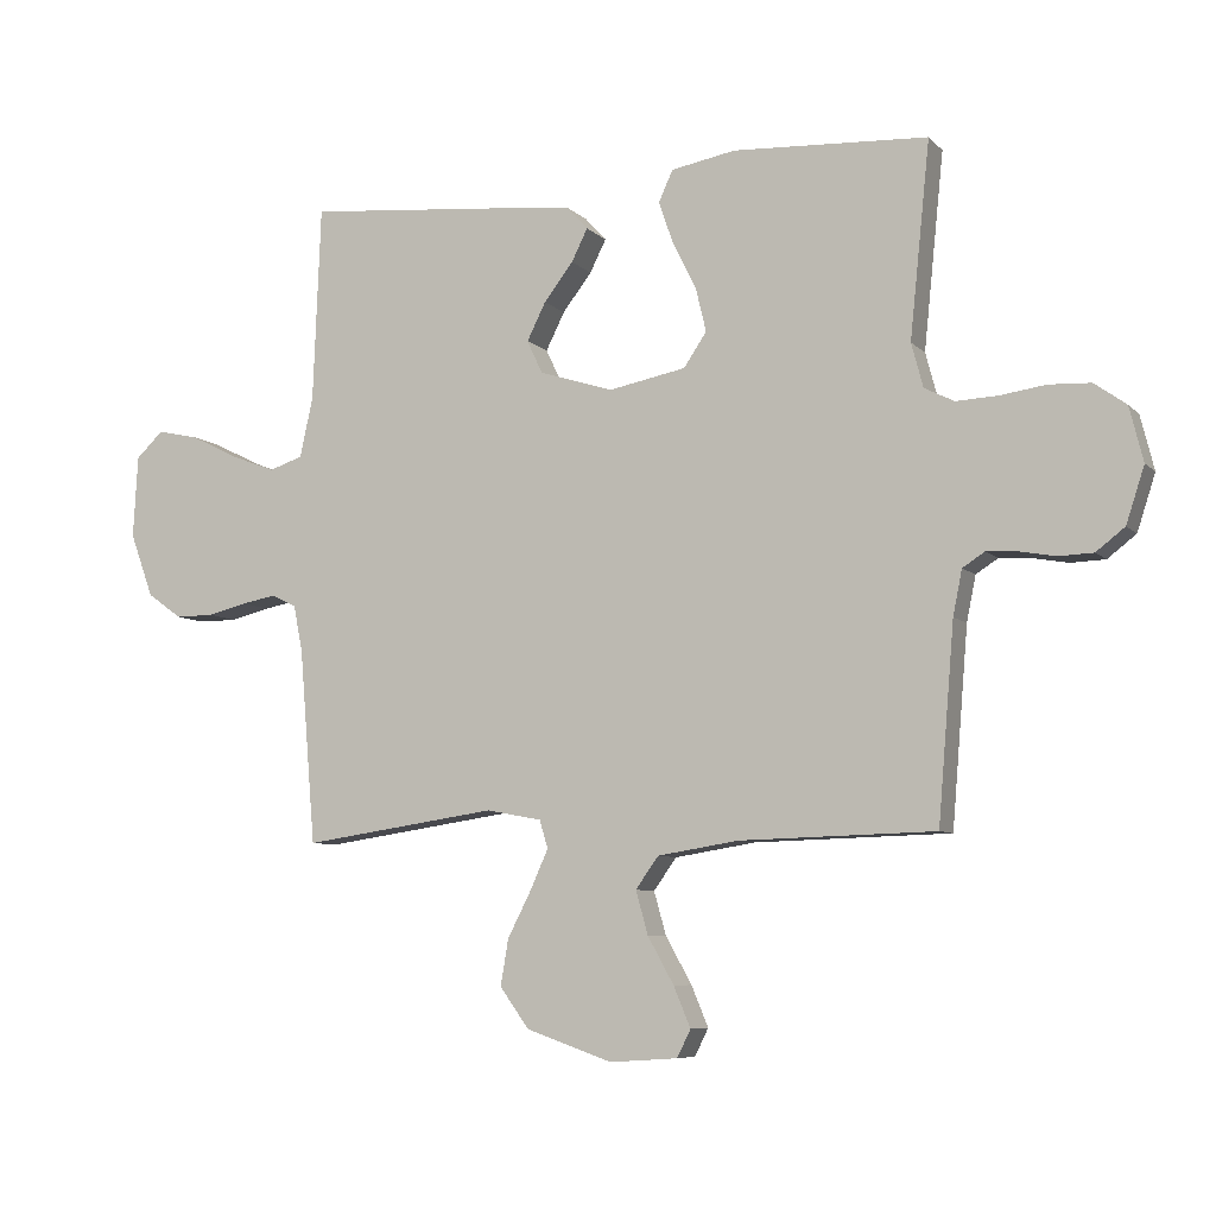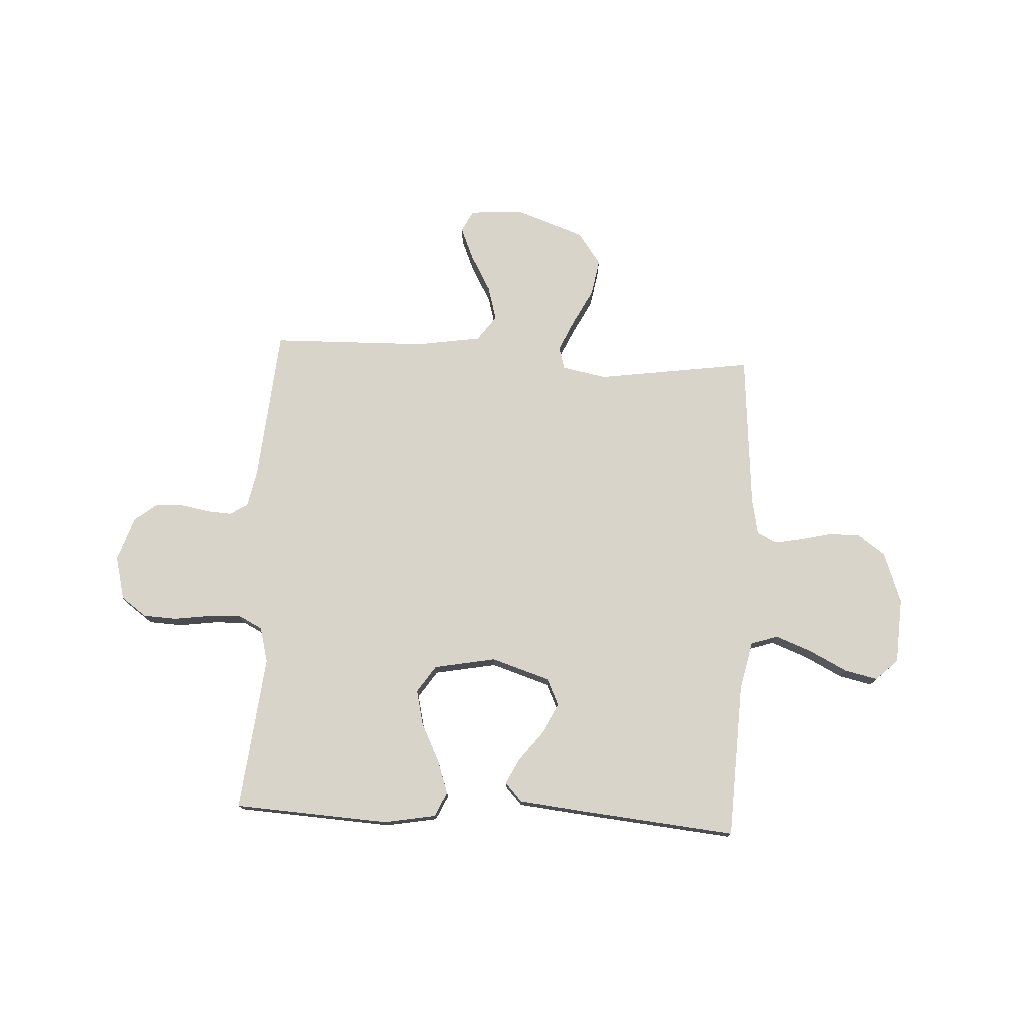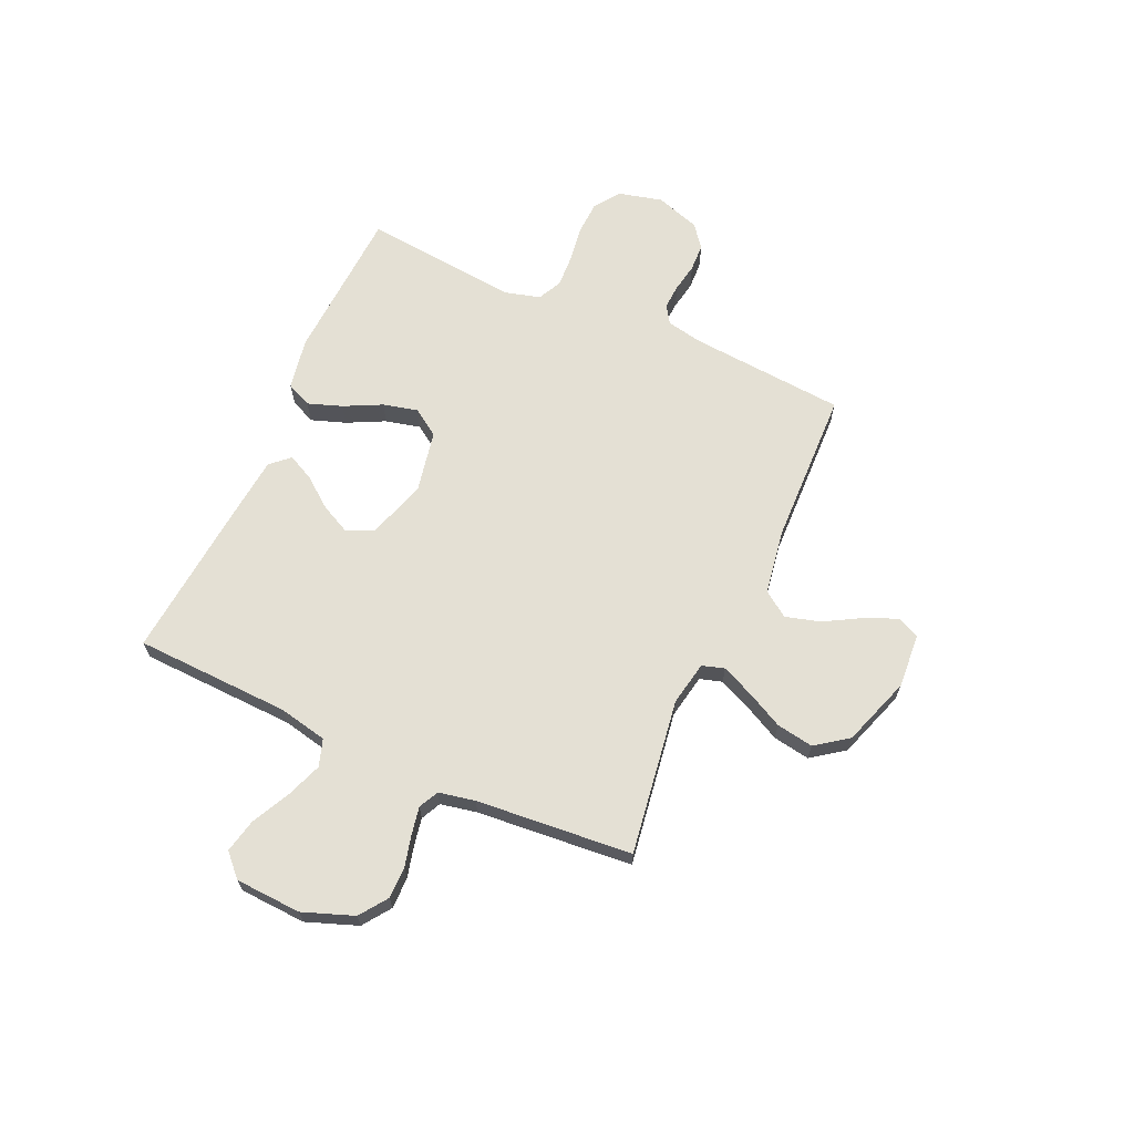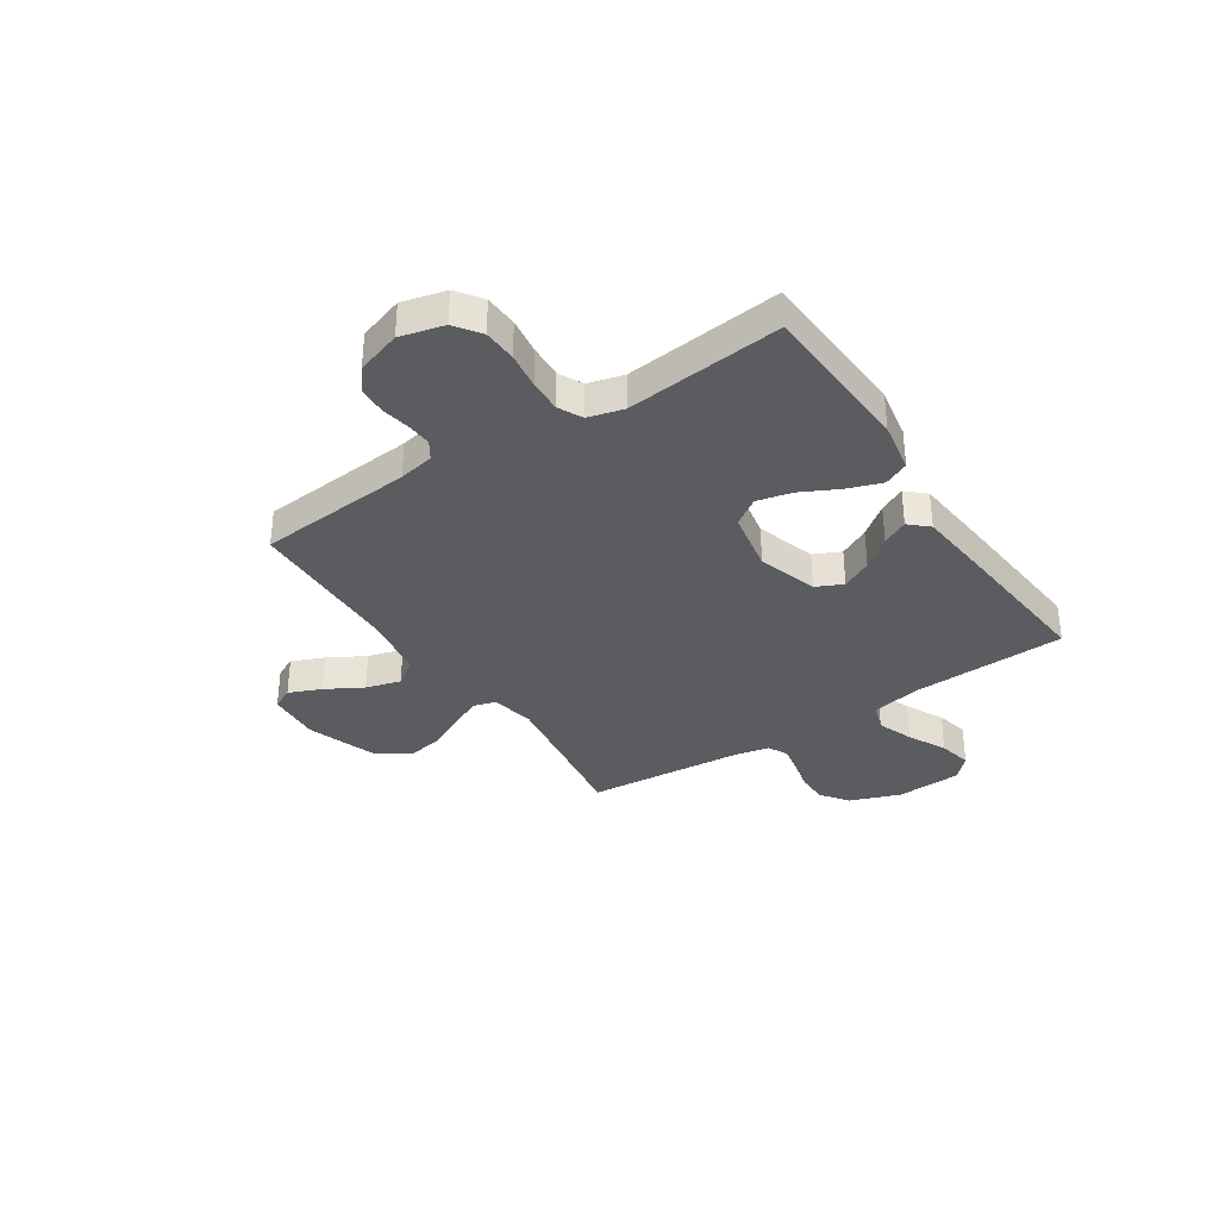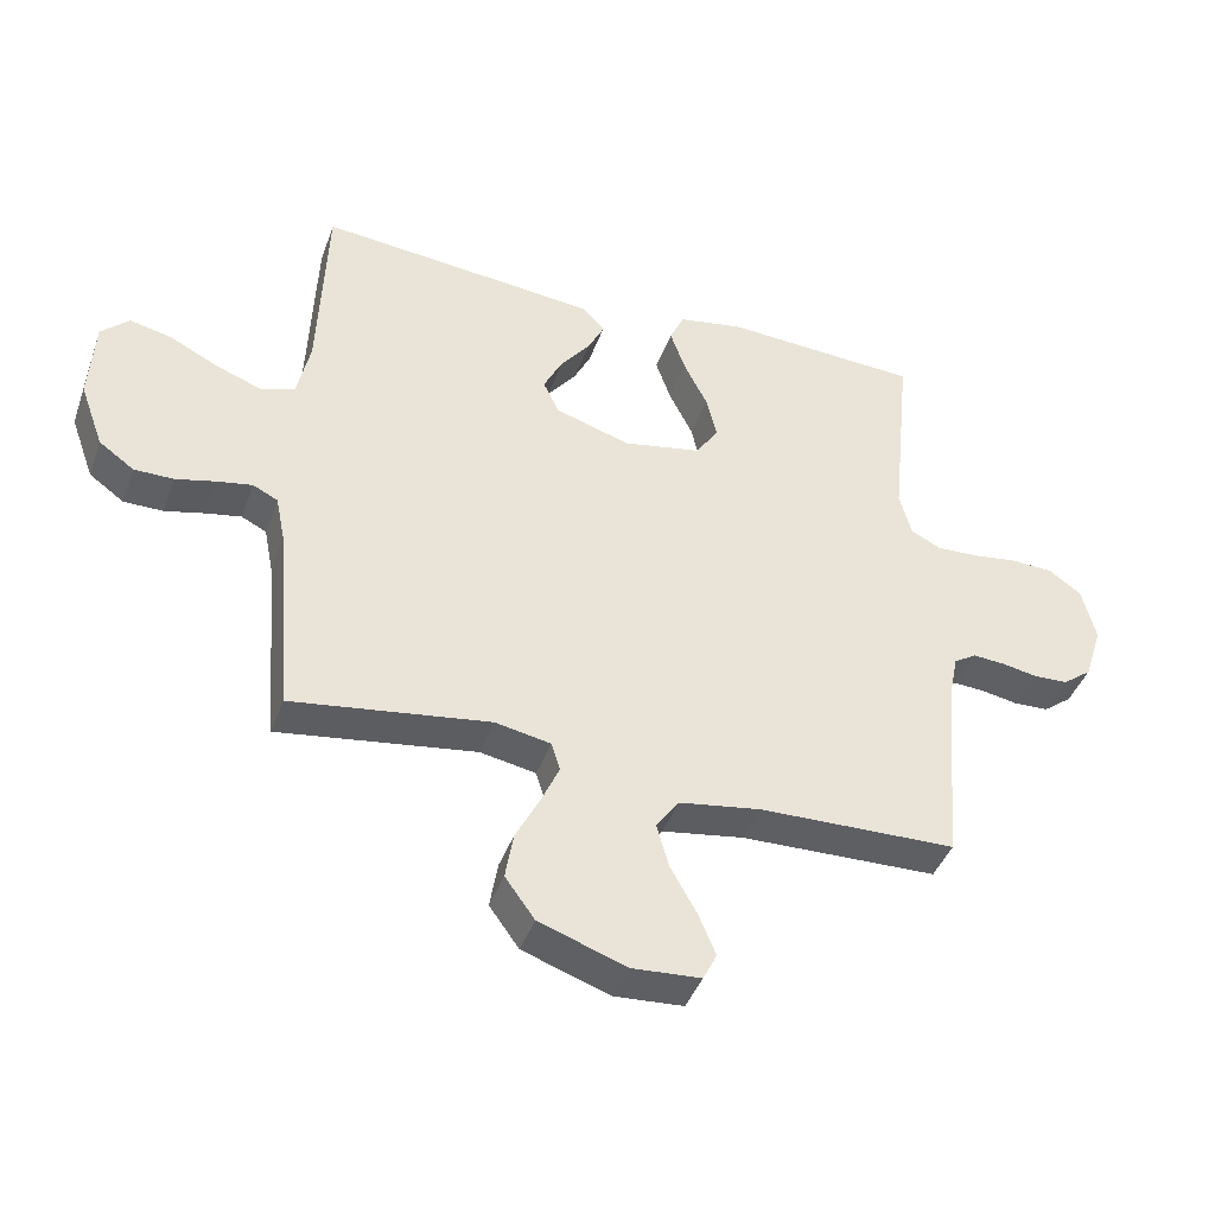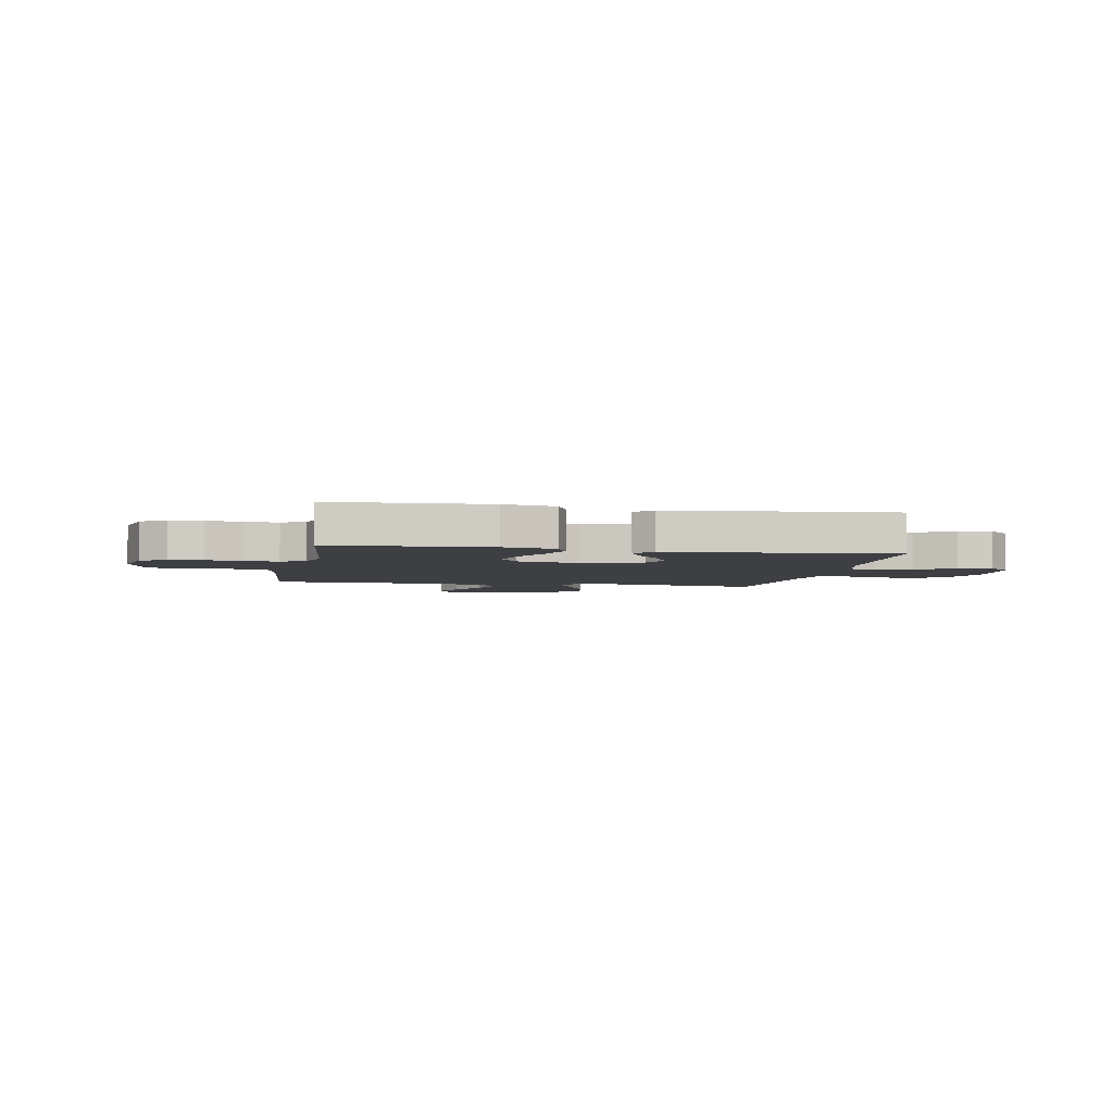
<metadata>
{"format":"obj","ext":"obj","renderer":"f3d","projection":"perspective","resolution":1024,"background":"white","views":[{"elev":-7.3,"azim":-156.6,"up":"+Z"},{"elev":75.7,"azim":3.2,"up":"+Y"},{"elev":66.1,"azim":114.1,"up":"+Y"},{"elev":-34.6,"azim":-56.6,"up":"+Y"},{"elev":-42.2,"azim":160.8,"up":"+Z"},{"elev":-4.1,"azim":-10.7,"up":"+Y"}]}
</metadata>
<code>
v 0.5 0.07 -0.5
v 0.2 0.07 -0.456
v 0.115 0.07 -0.472
v 0.102 0.07 -0.515
v 0.13 0.07 -0.577
v 0.166 0.07 -0.647
v 0.178 0.07 -0.718
v 0.133 0.07 -0.78
v 0 0.07 -0.826
v -0.104 0.07 -0.819
v -0.125 0.07 -0.777
v -0.099 0.07 -0.715
v -0.059 0.07 -0.644
v -0.04 0.07 -0.577
v -0.075 0.07 -0.528
v -0.2 0.07 -0.508
v -0.5 0.07 -0.5
v -0.525 0.07 -0.2
v -0.539 0.07 -0.131
v -0.573 0.07 -0.109
v -0.621 0.07 -0.112
v -0.676 0.07 -0.122
v -0.729 0.07 -0.12
v -0.773 0.07 -0.086
v -0.801 0.07 0
v -0.78 0.07 0.084
v -0.731 0.07 0.119
v -0.667 0.07 0.122
v -0.597 0.07 0.112
v -0.533 0.07 0.109
v -0.487 0.07 0.132
v -0.469 0.07 0.2
v -0.5 0.07 0.5
v -0.2 0.07 0.516
v -0.101 0.07 0.498
v -0.079 0.07 0.45
v -0.102 0.07 0.384
v -0.138 0.07 0.312
v -0.154 0.07 0.245
v -0.119 0.07 0.193
v 0 0.07 0.17
v 0.114 0.07 0.206
v 0.138 0.07 0.257
v 0.109 0.07 0.315
v 0.064 0.07 0.373
v 0.039 0.07 0.423
v 0.072 0.07 0.459
v 0.2 0.07 0.472
v 0.5 0.07 0.5
v 0.512 0.07 0.2
v 0.532 0.07 0.107
v 0.584 0.07 0.09
v 0.653 0.07 0.116
v 0.727 0.07 0.153
v 0.791 0.07 0.167
v 0.833 0.07 0.127
v 0.84 0.07 0
v 0.804 0.07 -0.098
v 0.751 0.07 -0.136
v 0.691 0.07 -0.136
v 0.63 0.07 -0.121
v 0.577 0.07 -0.111
v 0.539 0.07 -0.13
v 0.525 0.07 -0.2
v 0.5 0 -0.5
v 0.2 0 -0.456
v 0.115 0 -0.472
v 0.102 0 -0.515
v 0.13 0 -0.577
v 0.166 0 -0.647
v 0.178 0 -0.718
v 0.133 0 -0.78
v 0 0 -0.826
v -0.104 0 -0.819
v -0.125 0 -0.777
v -0.099 0 -0.715
v -0.059 0 -0.644
v -0.04 0 -0.577
v -0.075 0 -0.528
v -0.2 0 -0.508
v -0.5 0 -0.5
v -0.525 0 -0.2
v -0.539 0 -0.131
v -0.573 0 -0.109
v -0.621 0 -0.112
v -0.676 0 -0.122
v -0.729 0 -0.12
v -0.773 0 -0.086
v -0.801 0 0
v -0.78 0 0.084
v -0.731 0 0.119
v -0.667 0 0.122
v -0.597 0 0.112
v -0.533 0 0.109
v -0.487 0 0.132
v -0.469 0 0.2
v -0.5 0 0.5
v -0.2 0 0.516
v -0.101 0 0.498
v -0.079 0 0.45
v -0.102 0 0.384
v -0.138 0 0.312
v -0.154 0 0.245
v -0.119 0 0.193
v 0 0 0.17
v 0.114 0 0.206
v 0.138 0 0.257
v 0.109 0 0.315
v 0.064 0 0.373
v 0.039 0 0.423
v 0.072 0 0.459
v 0.2 0 0.472
v 0.5 0 0.5
v 0.512 0 0.2
v 0.532 0 0.107
v 0.584 0 0.09
v 0.653 0 0.116
v 0.727 0 0.153
v 0.791 0 0.167
v 0.833 0 0.127
v 0.84 0 0
v 0.804 0 -0.098
v 0.751 0 -0.136
v 0.691 0 -0.136
v 0.63 0 -0.121
v 0.577 0 -0.111
v 0.539 0 -0.13
v 0.525 0 -0.2
f 59 60 61
f 58 59 61
f 57 58 61
f 56 57 61
f 55 56 61
f 54 55 61
f 53 54 61
f 52 53 61 62
f 51 52 62 63
f 48 49 50
f 47 48 50
f 46 47 50
f 45 46 50
f 44 45 50
f 51 63 64
f 50 51 64
f 44 50 64
f 43 44 64
f 36 37 38
f 35 36 38
f 34 35 38
f 33 34 38
f 32 33 38
f 31 32 38 39
f 30 31 39 40
f 27 28 29
f 26 27 29
f 25 26 29
f 24 25 29
f 23 24 29
f 22 23 29
f 21 22 29
f 20 21 29 30
f 30 40 41
f 20 30 41
f 19 20 41
f 16 17 18
f 19 41 42
f 18 19 42
f 16 18 42
f 15 16 42
f 11 12 13
f 10 11 13
f 9 10 13
f 8 9 13
f 7 8 13
f 6 7 13
f 5 6 13
f 4 5 13 14
f 64 1 2
f 43 64 2
f 42 43 2
f 14 15 42
f 4 14 42
f 3 4 42
f 2 3 42
f 125 124 123
f 125 123 122
f 125 122 121
f 125 121 120
f 125 120 119
f 125 119 118
f 125 118 117
f 126 125 117 116
f 127 126 116 115
f 114 113 112
f 114 112 111
f 114 111 110
f 114 110 109
f 114 109 108
f 128 127 115
f 128 115 114
f 128 114 108
f 128 108 107
f 102 101 100
f 102 100 99
f 102 99 98
f 102 98 97
f 102 97 96
f 103 102 96 95
f 104 103 95 94
f 93 92 91
f 93 91 90
f 93 90 89
f 93 89 88
f 93 88 87
f 93 87 86
f 93 86 85
f 94 93 85 84
f 105 104 94
f 105 94 84
f 105 84 83
f 82 81 80
f 106 105 83
f 106 83 82
f 106 82 80
f 106 80 79
f 77 76 75
f 77 75 74
f 77 74 73
f 77 73 72
f 77 72 71
f 77 71 70
f 77 70 69
f 78 77 69 68
f 66 65 128
f 66 128 107
f 66 107 106
f 106 79 78
f 106 78 68
f 106 68 67
f 106 67 66
f 1 65 66 2
f 2 66 67 3
f 3 67 68 4
f 4 68 69 5
f 5 69 70 6
f 6 70 71 7
f 7 71 72 8
f 8 72 73 9
f 9 73 74 10
f 10 74 75 11
f 11 75 76 12
f 12 76 77 13
f 13 77 78 14
f 14 78 79 15
f 15 79 80 16
f 16 80 81 17
f 17 81 82 18
f 18 82 83 19
f 19 83 84 20
f 20 84 85 21
f 21 85 86 22
f 22 86 87 23
f 23 87 88 24
f 24 88 89 25
f 25 89 90 26
f 26 90 91 27
f 27 91 92 28
f 28 92 93 29
f 29 93 94 30
f 30 94 95 31
f 31 95 96 32
f 32 96 97 33
f 33 97 98 34
f 34 98 99 35
f 35 99 100 36
f 36 100 101 37
f 37 101 102 38
f 38 102 103 39
f 39 103 104 40
f 40 104 105 41
f 41 105 106 42
f 42 106 107 43
f 43 107 108 44
f 44 108 109 45
f 45 109 110 46
f 46 110 111 47
f 47 111 112 48
f 48 112 113 49
f 49 113 114 50
f 50 114 115 51
f 51 115 116 52
f 52 116 117 53
f 53 117 118 54
f 54 118 119 55
f 55 119 120 56
f 56 120 121 57
f 57 121 122 58
f 58 122 123 59
f 59 123 124 60
f 60 124 125 61
f 61 125 126 62
f 62 126 127 63
f 63 127 128 64
f 64 128 65 1

</code>
